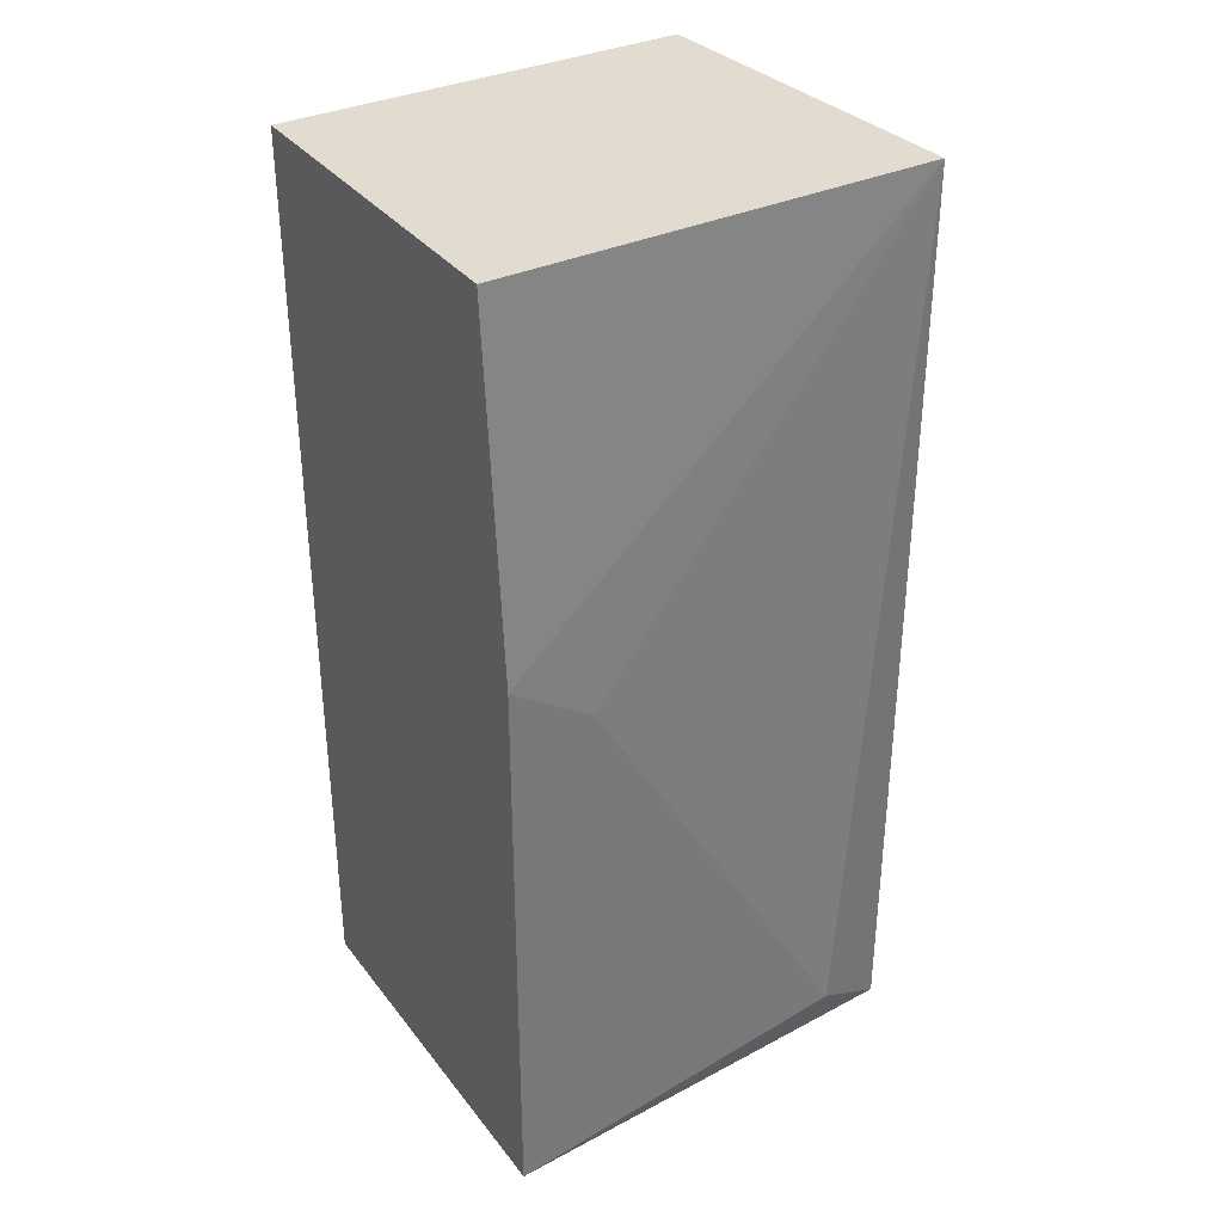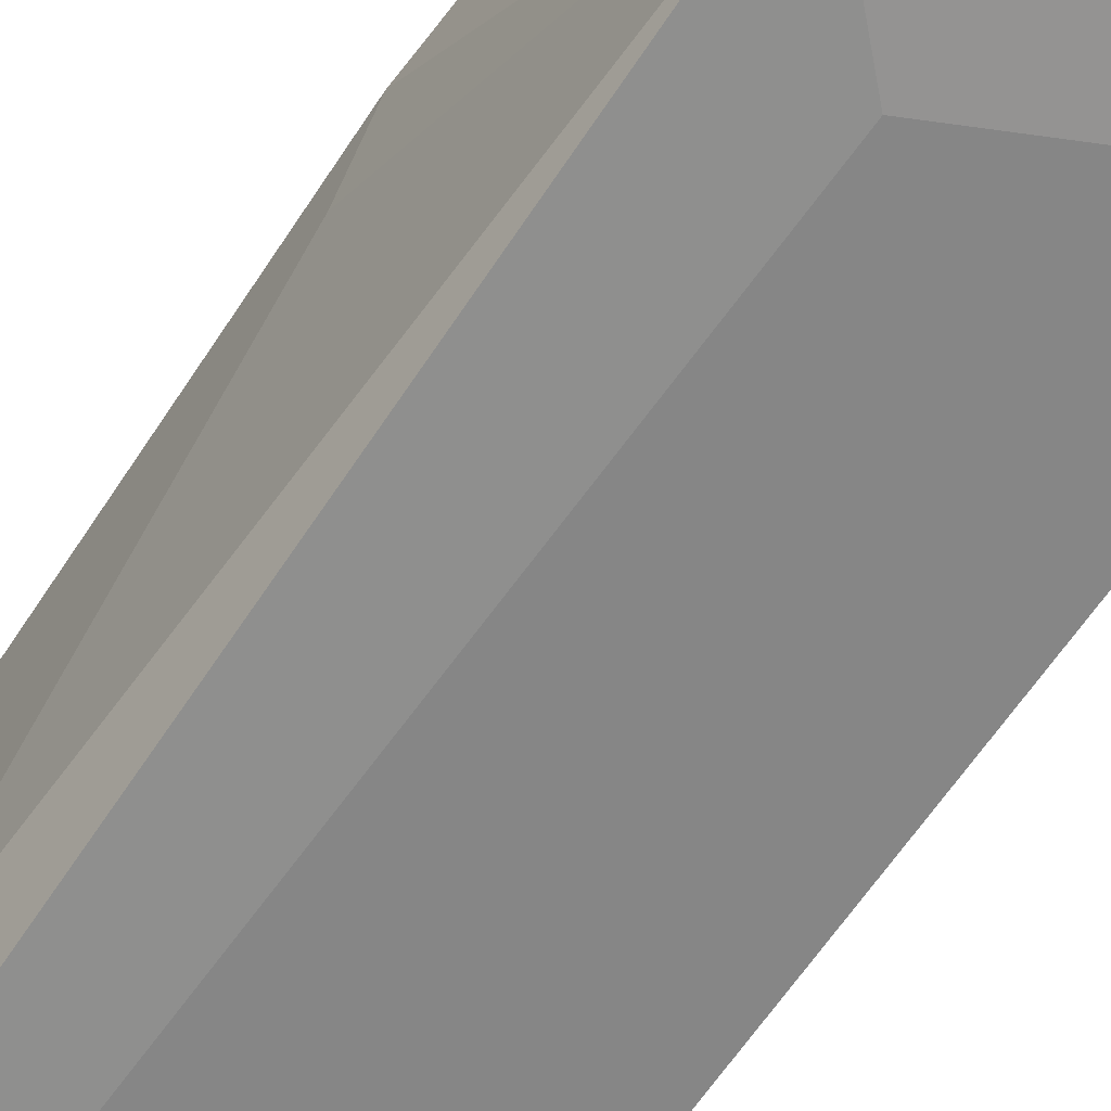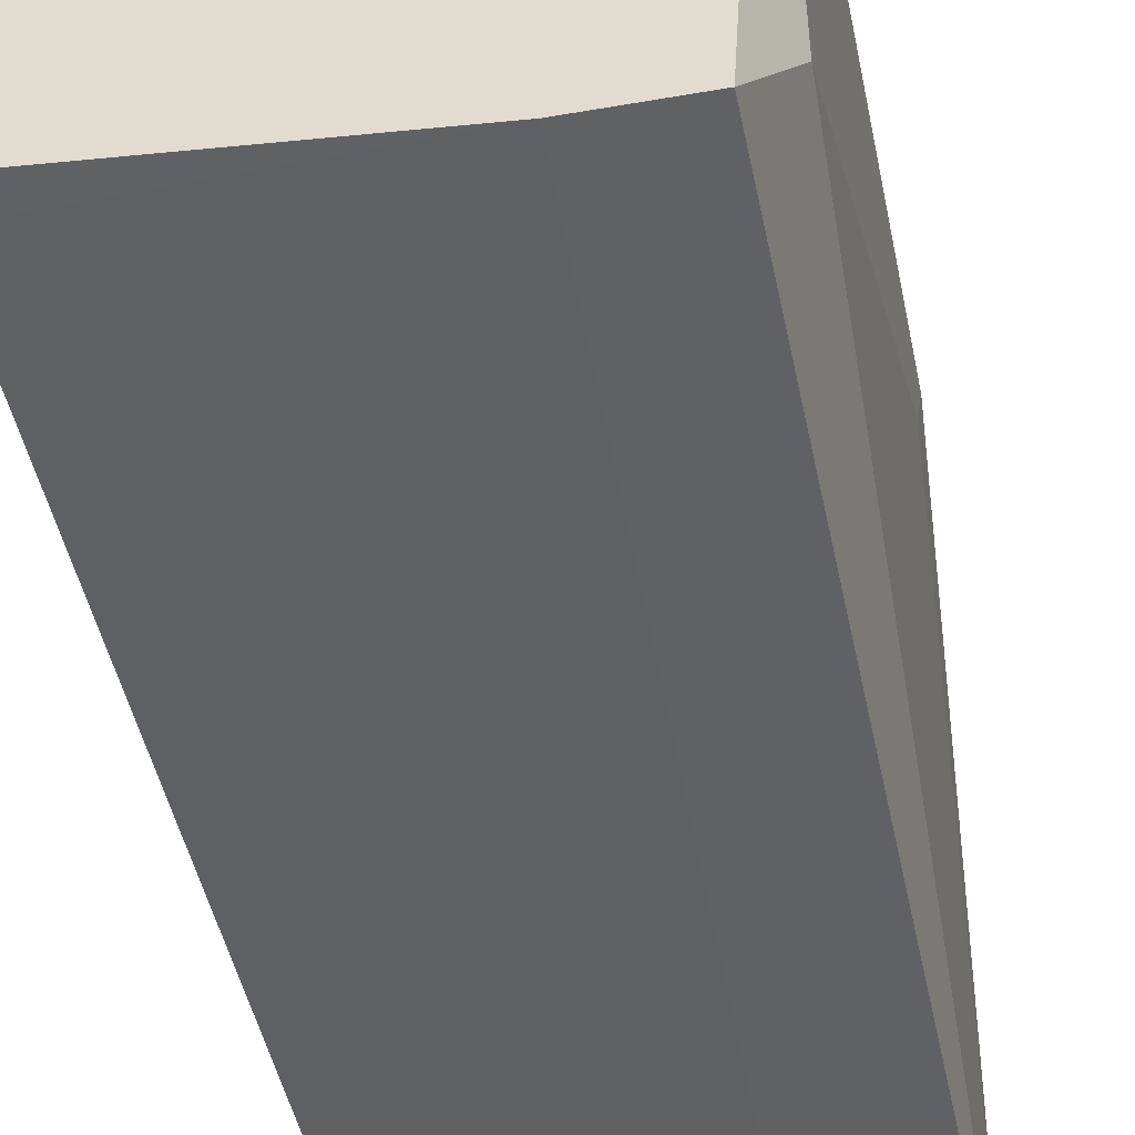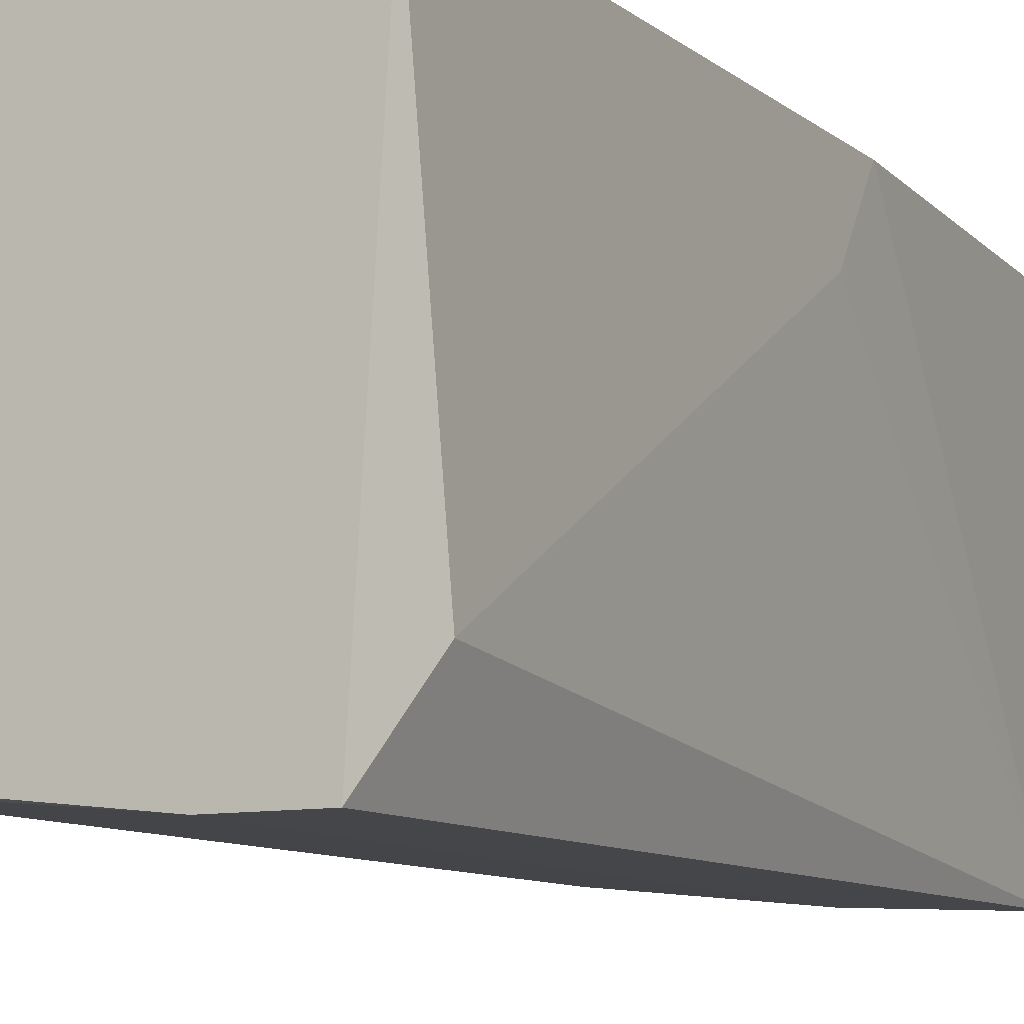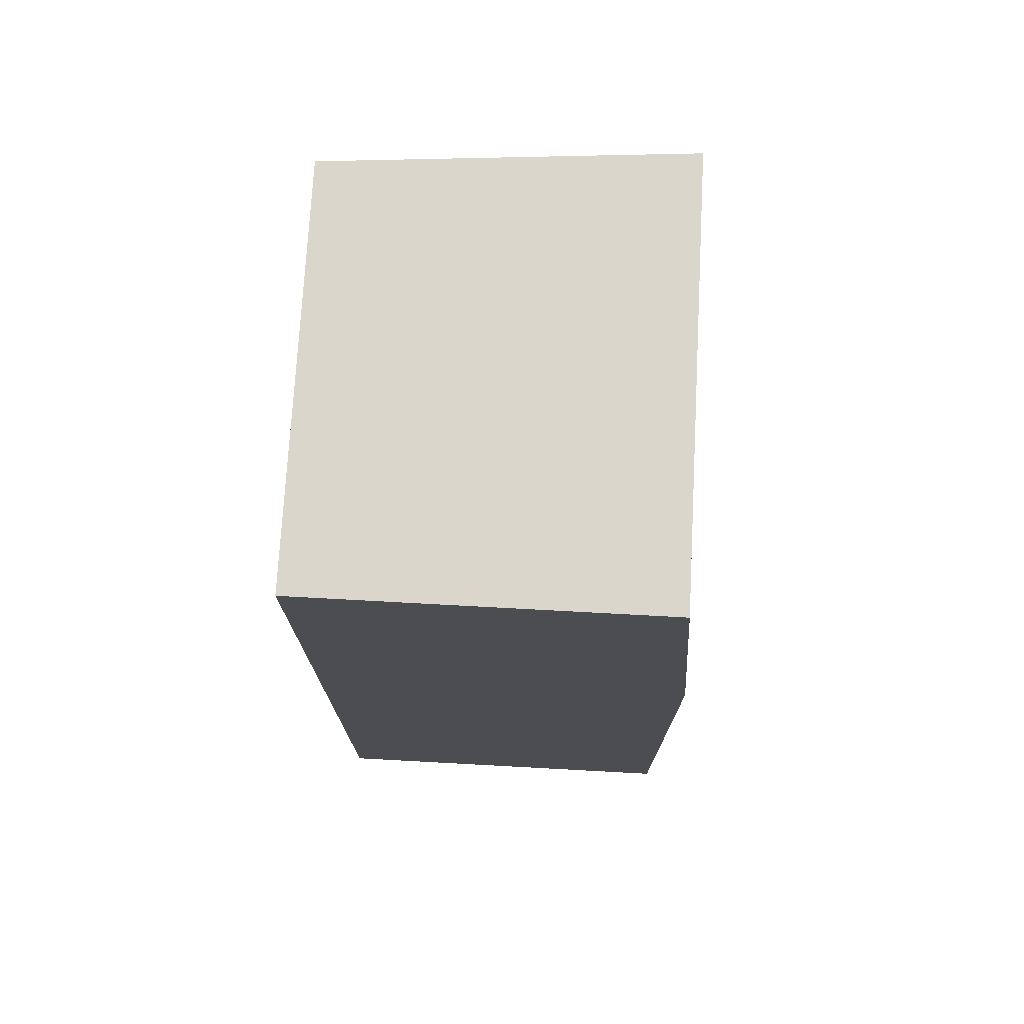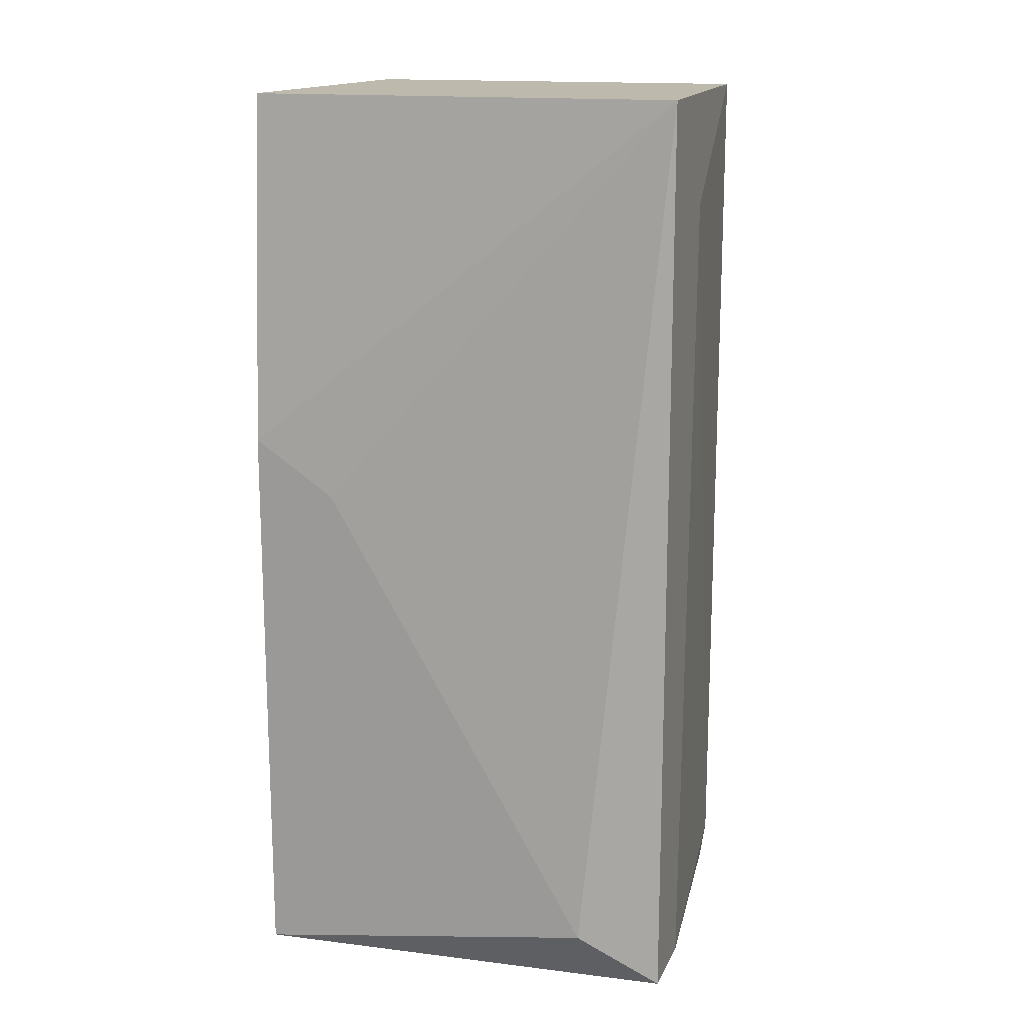
<metadata>
{"format":"obj","ext":"obj","renderer":"f3d","projection":"perspective","resolution":1024,"background":"white","views":[{"elev":34.4,"azim":58.0,"up":"+Y"},{"elev":-65.2,"azim":146.3,"up":"+Z"},{"elev":-45.9,"azim":11.4,"up":"+Z"},{"elev":-9.7,"azim":28.4,"up":"+Z"},{"elev":74.0,"azim":3.1,"up":"+Y"},{"elev":15.3,"azim":108.2,"up":"+Y"}]}
</metadata>
<code>
v 0.005699 0.002064 0.03733
v 0.008464 0.002064 0.03733
v 0.008464 0.03341 0.03733
v 0.008464 0.03341 0.05208
v -0.003521 0.002988 0.03826
v -0.003521 0.002064 0.05208
v -0.003521 0.03341 0.05208
v -0.003521 0.03341 0.03826
v 0.004776 0.02972 0.03733
v -0.002599 0.002064 0.03826
v 0.009387 0.01958 0.04932
v 0.009387 0.002064 0.05208
v 0.009387 0.003908 0.0401
v 0.009387 0.02142 0.05208
f 14 13 11
f 7 4 3
f 4 7 12
f 10 12 6
f 12 7 6
f 7 3 8
f 6 7 8
f 12 10 2
f 10 6 5
f 6 8 5
f 12 2 13
f 2 3 13
f 3 4 14
f 4 12 14
f 12 13 14
f 8 3 9
f 3 2 9
f 5 8 9
f 5 9 1
f 2 10 1
f 10 5 1
f 9 2 1
f 13 3 11
f 3 14 11

</code>
